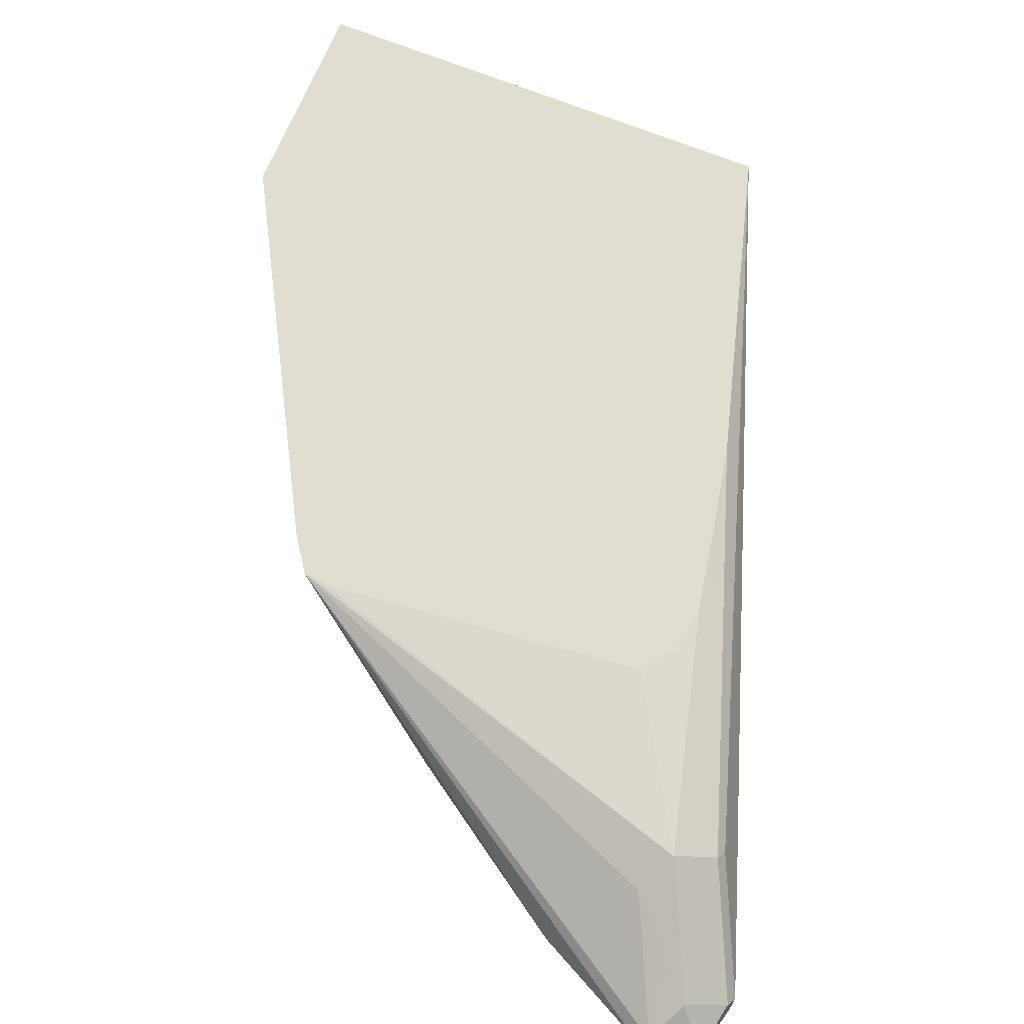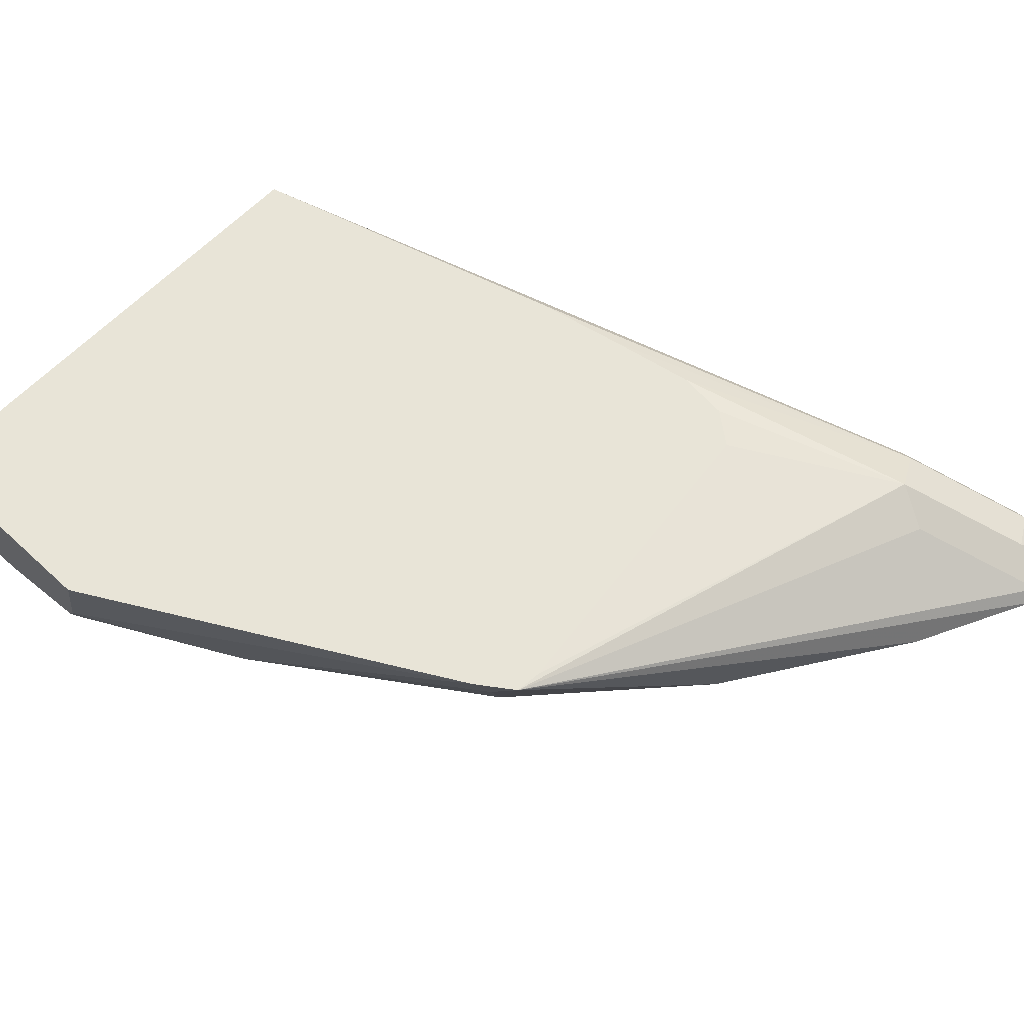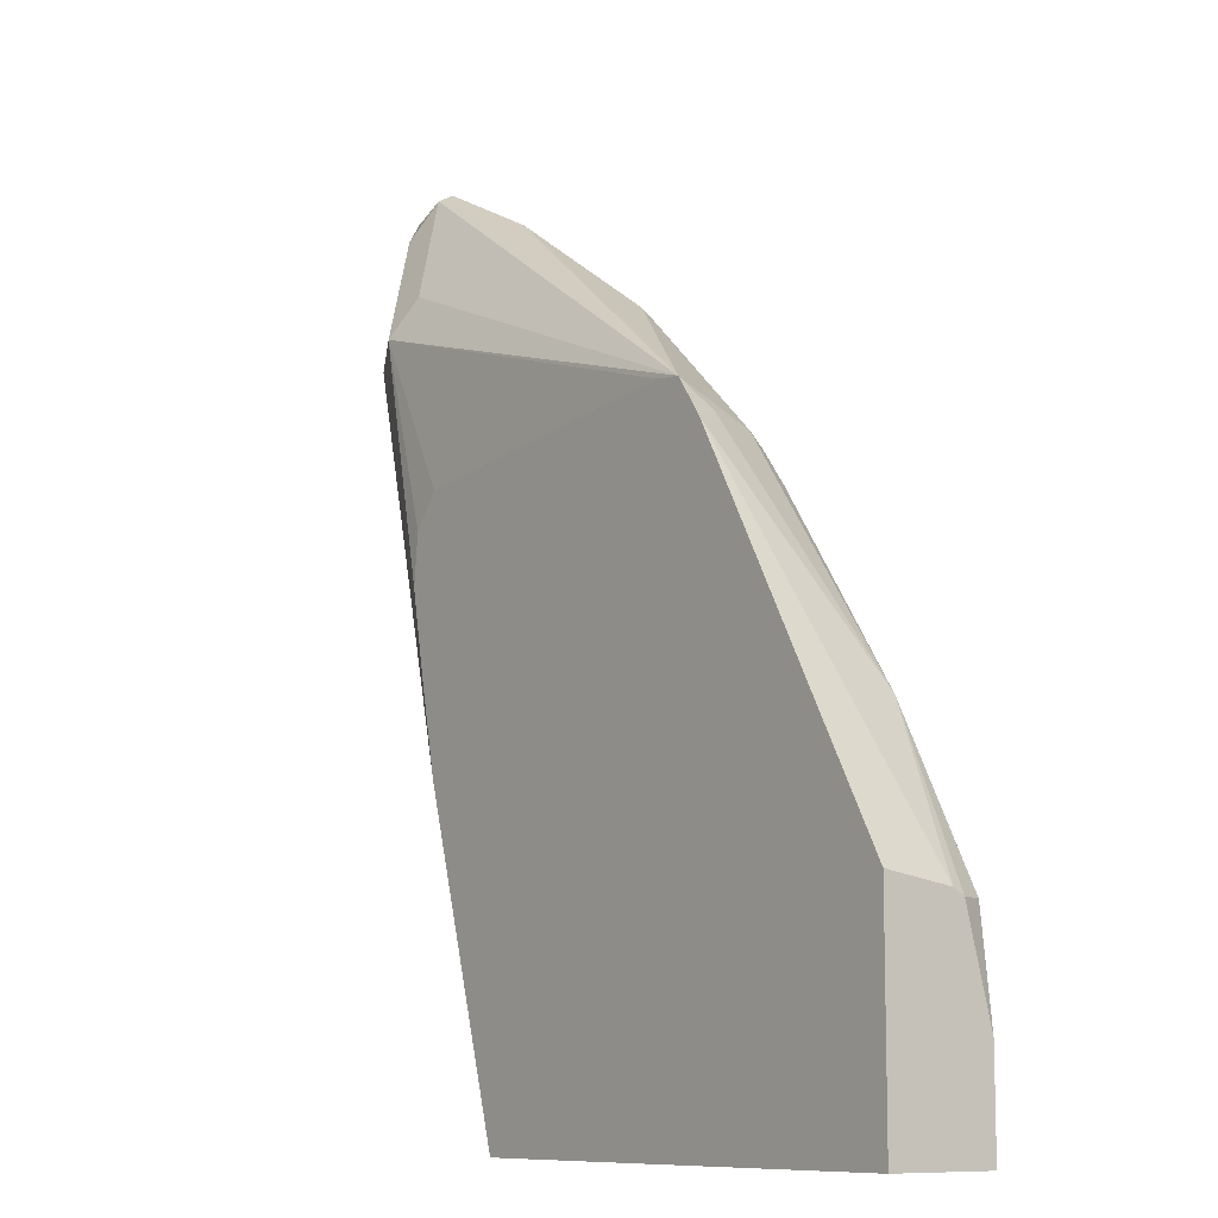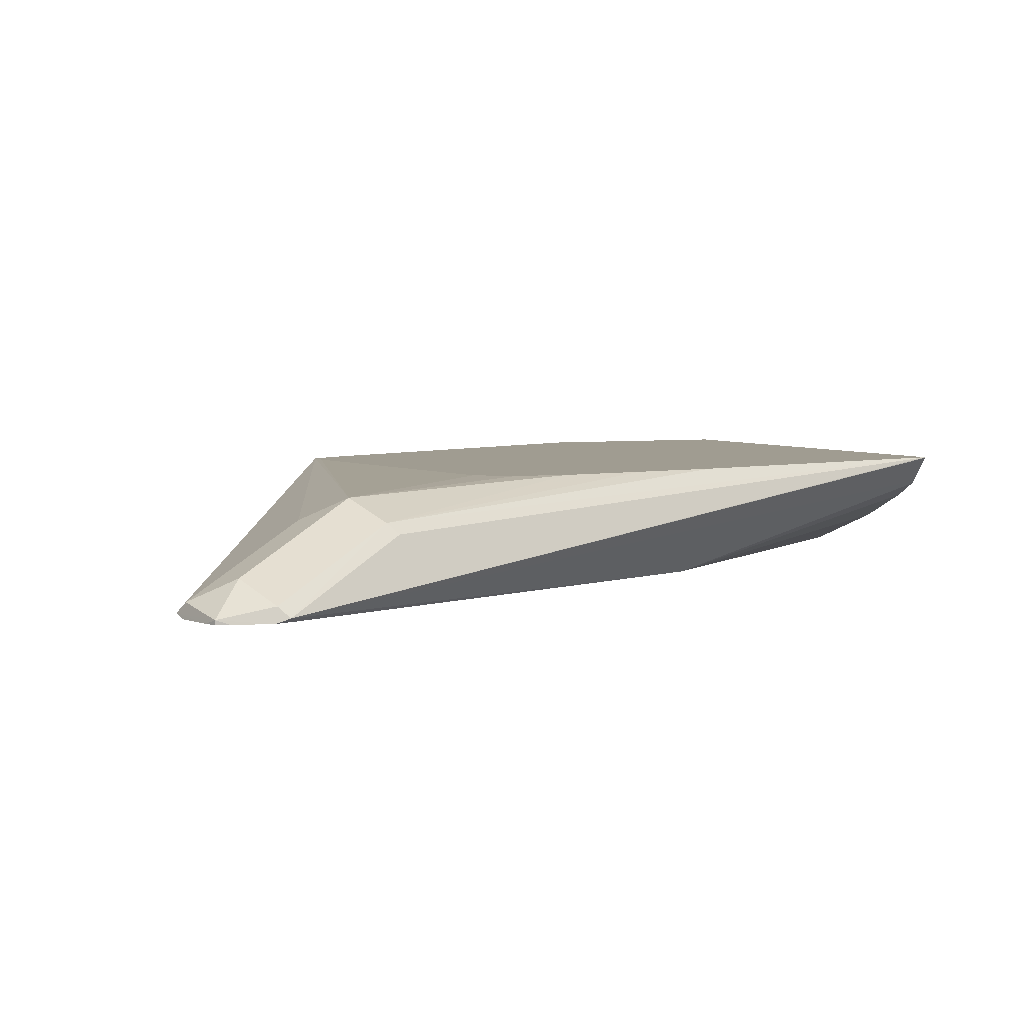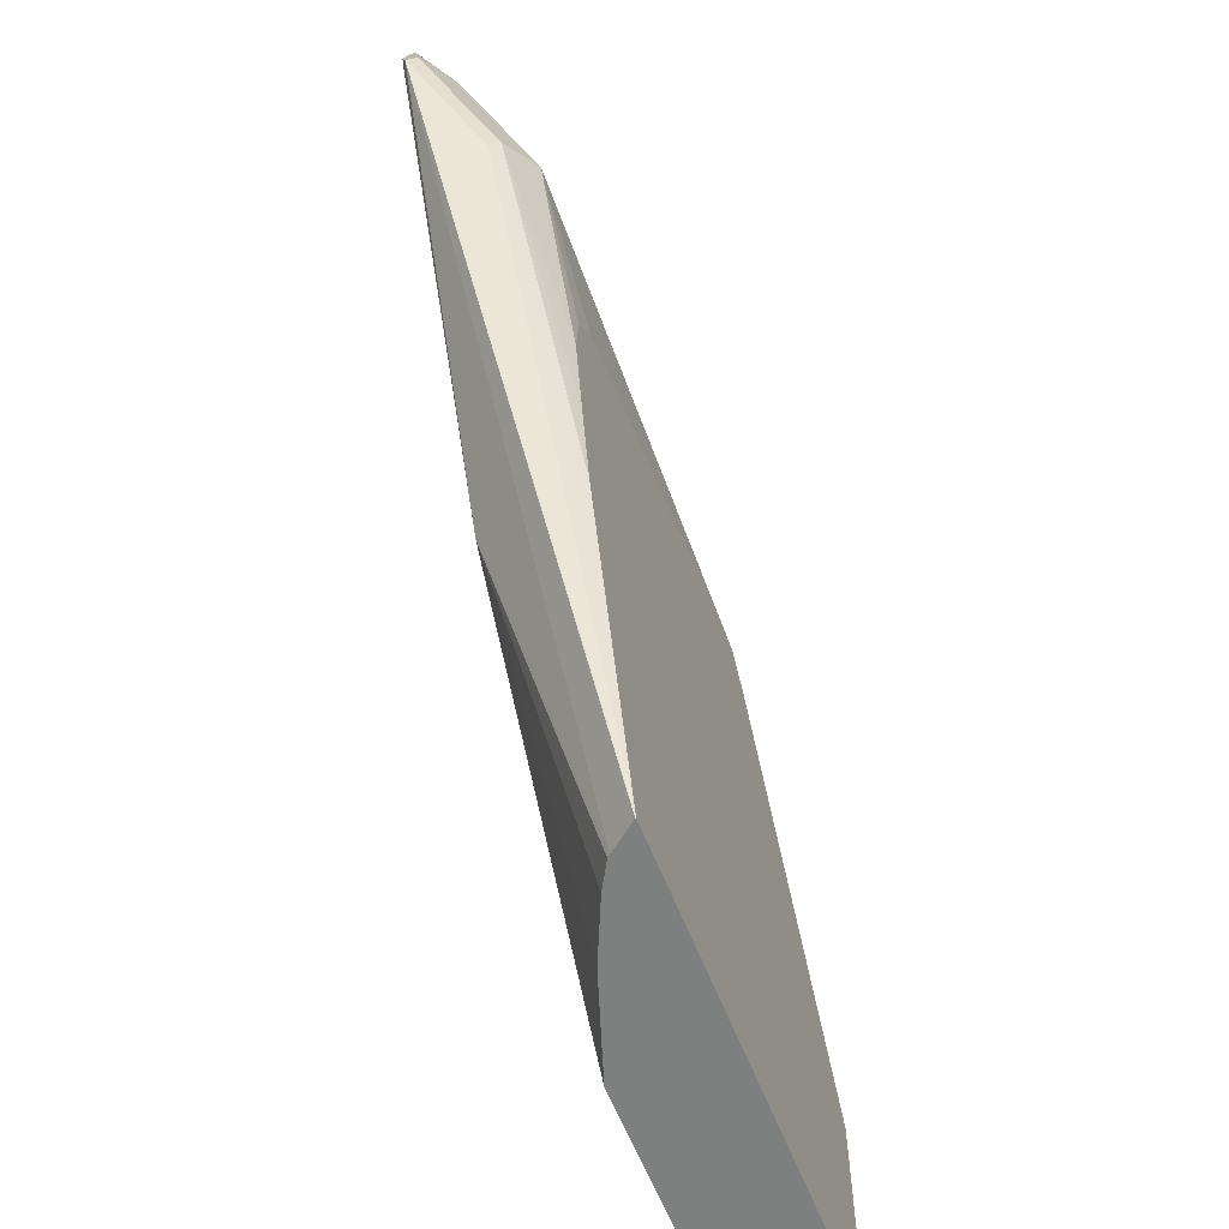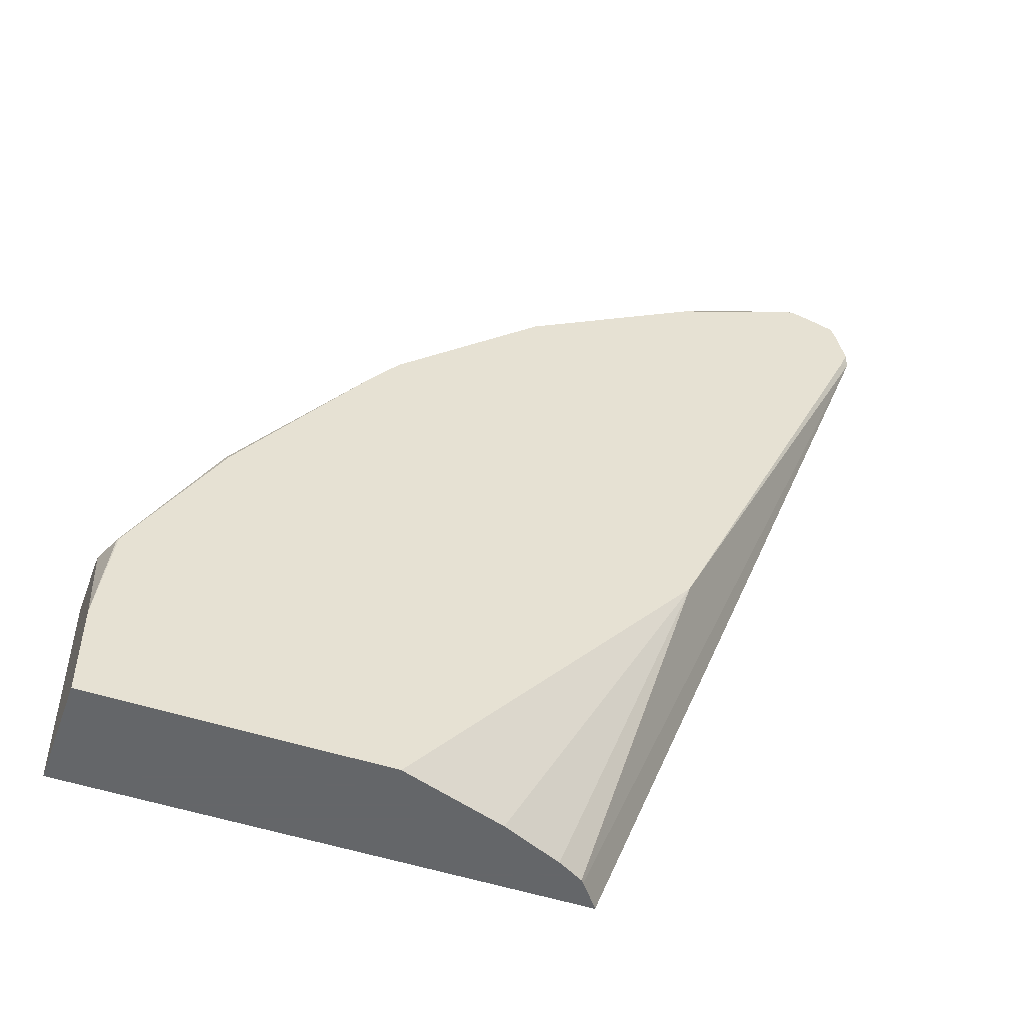
<metadata>
{"format":"obj","ext":"obj","renderer":"f3d","projection":"perspective","resolution":1024,"background":"white","views":[{"elev":68.5,"azim":22.1,"up":"+Y"},{"elev":61.3,"azim":-46.6,"up":"+Y"},{"elev":-9.6,"azim":-126.8,"up":"+Z"},{"elev":4.4,"azim":65.4,"up":"+Y"},{"elev":-59.6,"azim":111.1,"up":"+Z"},{"elev":-51.7,"azim":-19.4,"up":"+Z"}]}
</metadata>
<code>
v 0.4231 0.3061 0.6661
v 0.3871 0.3421 0.5941
v 0.3841 0.3481 0.6001
v 0.4201 0.3121 0.6721
v 0.4141 0.3061 0.7022
v 0.4219 0.3036 0.6735
v 0.4169 0.3036 0.6612
v 0.2859 0.3036 0.3711
v 0.2323 0.3501 0.1666
v 0.2449 0.3659 0.1666
v 0.2449 0.3663 0.1666
v 0.36 0.3601 0.6121
v 0.3961 0.3241 0.6841
v 0.3005 0.3663 0.3601
v 0.3113 0.3663 0.4135
v 0.3209 0.3663 0.465
v 0.3841 0.3121 0.7081
v 0.378 0.3061 0.7112
v 0.4067 0.3036 0.7046
v 0.4141 0.3036 0.7022
v 0.4165 0.3036 0.6947
v 0.119 0.3036 0.1666
v 0.1801 0.3241 0.1666
v 0.2155 0.3397 0.1666
v 0.2307 0.3483 0.1666
v -0.04703 0.3663 0.1666
v 0.107 0.3663 0.5369
v 0.09107 0.3663 0.5352
v 0.348 0.3481 0.6361
v 0.3721 0.3361 0.6601
v 0.3179 0.3663 0.4955
v 0.3023 0.3663 0.5153
v 0.306 0.3061 0.6751
v 0.3731 0.3036 0.705
v 0.3855 0.3036 0.7099
v 0.3925 0.3036 0.7081
v -0.04703 0.3036 0.1666
v -0.04703 0.3663 0.2931
v 0.198 0.3061 0.6031
v 0.08159 0.3663 0.5217
v 0.0849 0.349 0.5191
v 0.09604 0.3181 0.5161
v 0.1931 0.3036 0.597
v 0.3011 0.3036 0.6689
v -0.04703 0.3036 0.2226
v 0.07538 0.3663 0.5127
v -0.04703 0.3258 0.2867
v 0.009019 0.3061 0.3781
v 0.09006 0.3061 0.4951
v 0.1043 0.3036 0.5109
v -0.03939 0.3036 0.2836
v -0.04036 0.3043 0.2829
v -0.04703 0.3192 0.2829
v 0.01026 0.3036 0.3757
v 0.08757 0.3036 0.4889
v 0.09498 0.3036 0.4988
f 26 45 53
f 17 29 28
f 17 28 18
f 18 33 44
f 18 44 34
f 26 37 45
f 18 35 36
f 18 36 19
f 18 28 33
f 17 30 29
f 18 34 35
f 13 30 17
f 12 27 28
f 12 16 31
f 12 30 13
f 12 29 30
f 12 28 29
f 11 15 14
f 11 16 15
f 11 31 16
f 11 32 31
f 11 27 32
f 11 28 27
f 12 32 27
f 26 53 47
f 49 56 50
f 28 39 33
f 11 40 28
f 49 55 56
f 48 55 49
f 48 54 55
f 48 51 54
f 48 52 51
f 48 53 52
f 47 53 48
f 46 47 48
f 45 52 53
f 45 51 52
f 26 47 38
f 42 48 49
f 42 49 50
f 41 48 42
f 41 46 48
f 40 46 41
f 39 42 43
f 38 47 46
f 33 43 44
f 33 39 43
f 28 42 39
f 28 41 42
f 28 40 41
f 42 50 43
f 11 46 40
f 12 31 32
f 11 26 38
f 5 21 6
f 5 20 21
f 5 19 20
f 5 18 19
f 5 17 18
f 5 13 17
f 4 13 5
f 3 16 12
f 3 15 16
f 3 14 15
f 3 11 14
f 6 21 20
f 3 12 13
f 1 11 2
f 1 10 11
f 1 9 10
f 1 8 9
f 1 7 8
f 1 6 7
f 1 5 6
f 1 4 5
f 1 3 4
f 1 2 3
f 11 38 46
f 2 11 3
f 6 20 19
f 3 13 4
f 6 36 35
f 6 19 36
f 9 11 10
f 9 26 11
f 9 37 26
f 9 22 37
f 9 23 22
f 9 24 23
f 9 25 24
f 8 24 25
f 8 23 24
f 8 22 23
f 6 8 7
f 8 25 9
f 6 34 44
f 6 35 34
f 6 44 43
f 6 43 50
f 6 50 56
f 6 55 54
f 6 56 55
f 6 51 45
f 6 45 37
f 6 37 22
f 6 22 8
f 6 54 51

</code>
